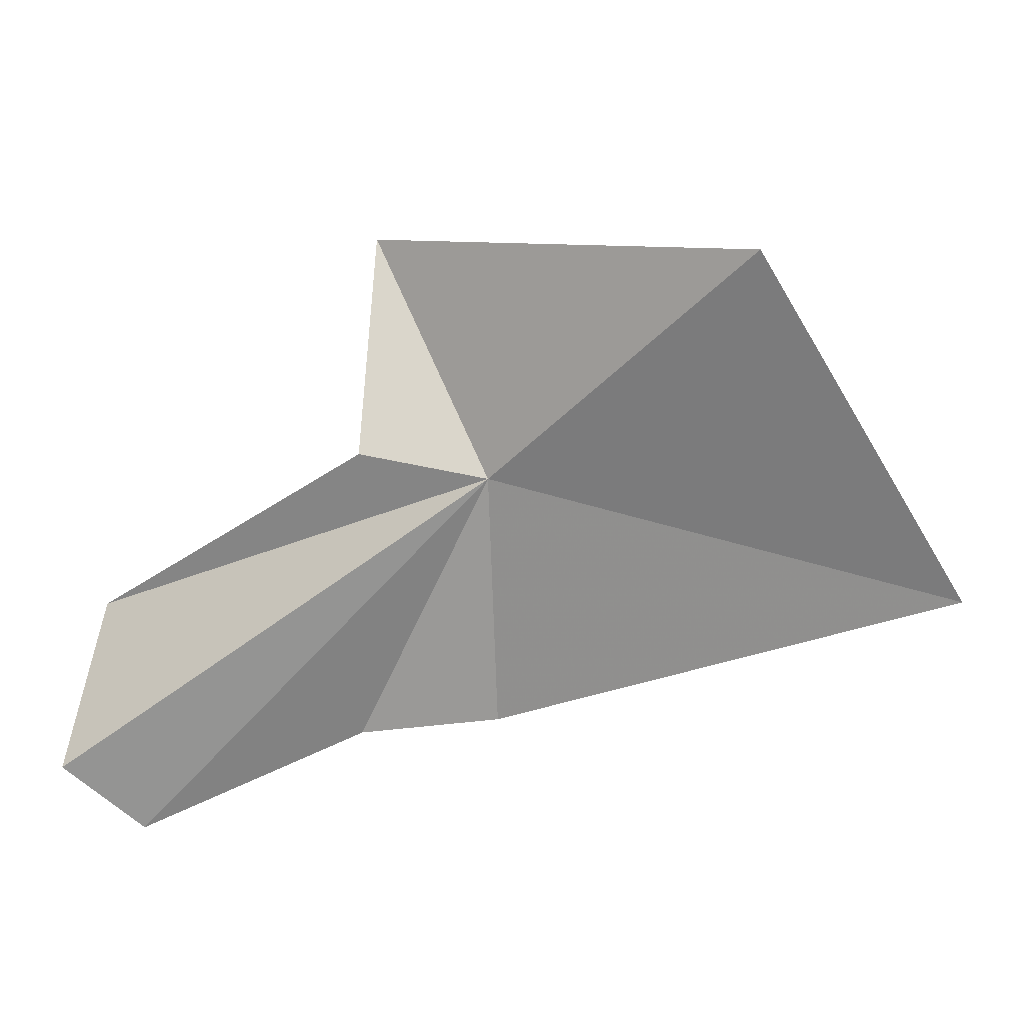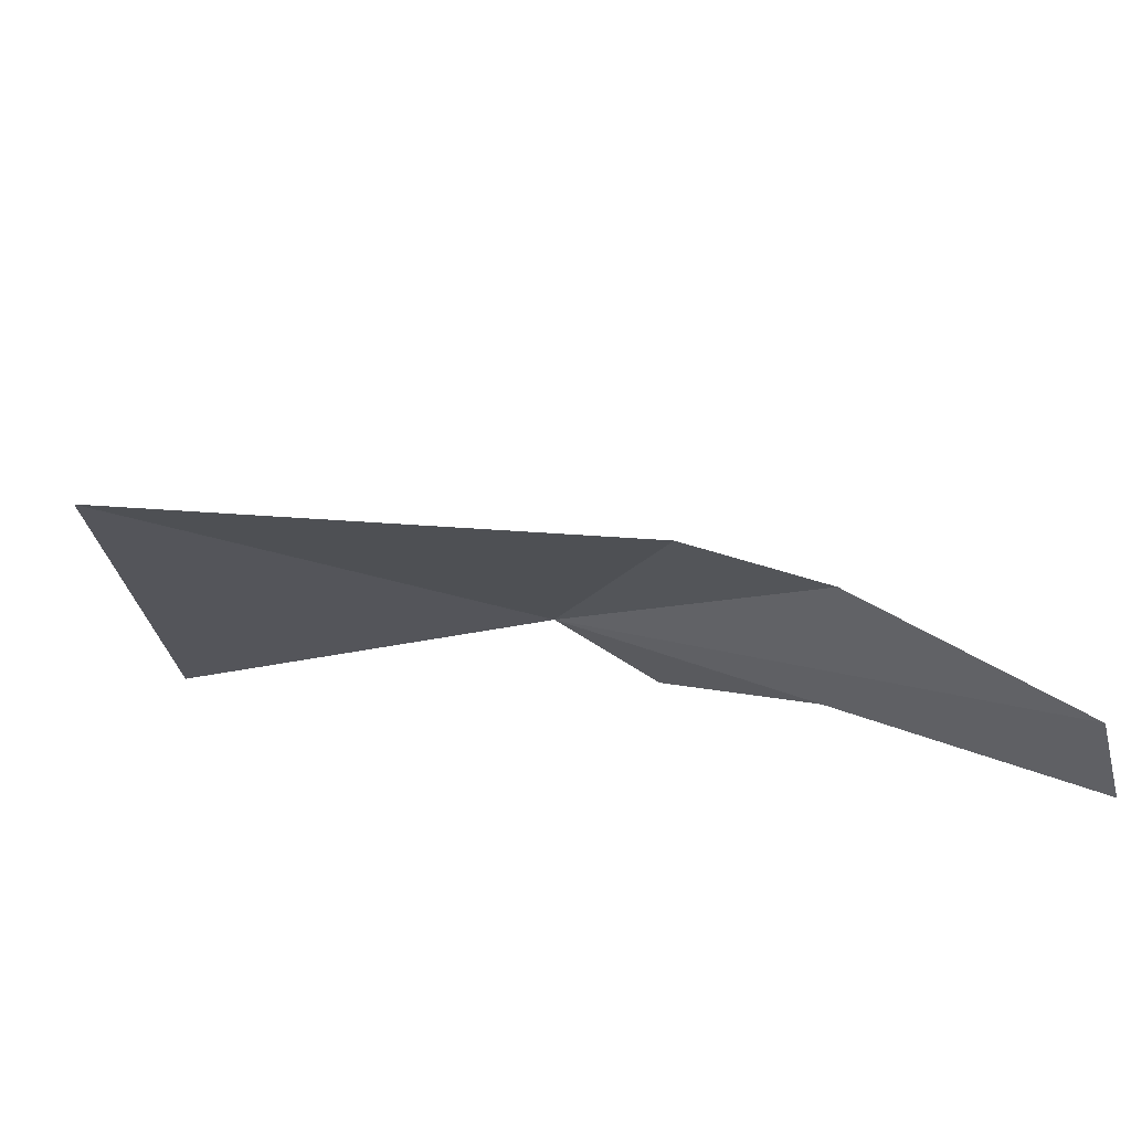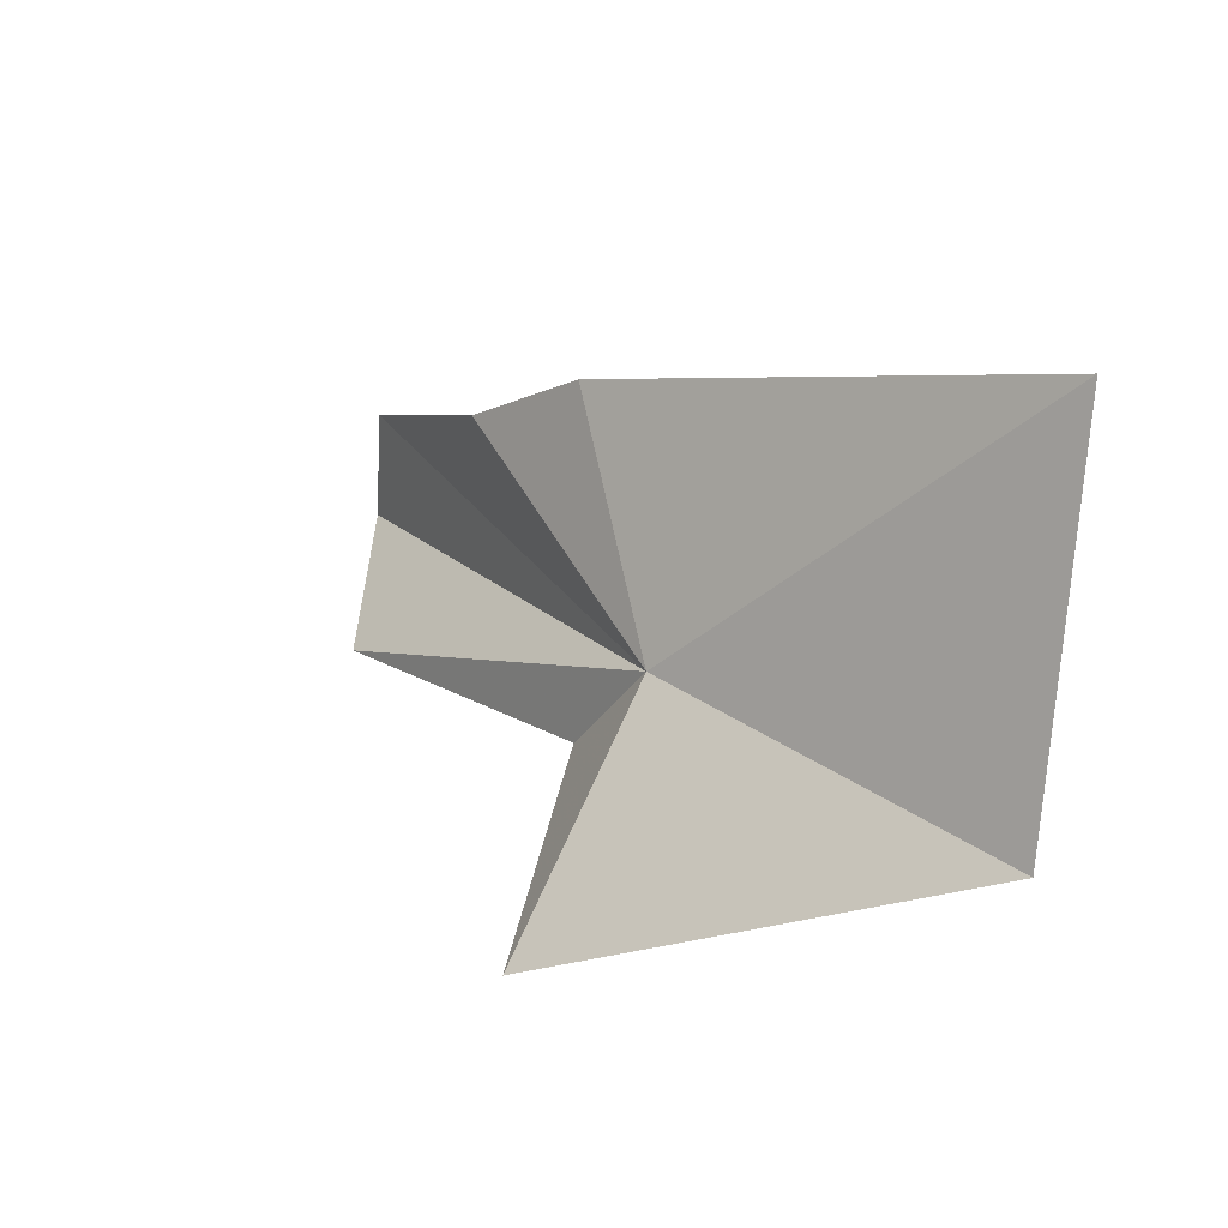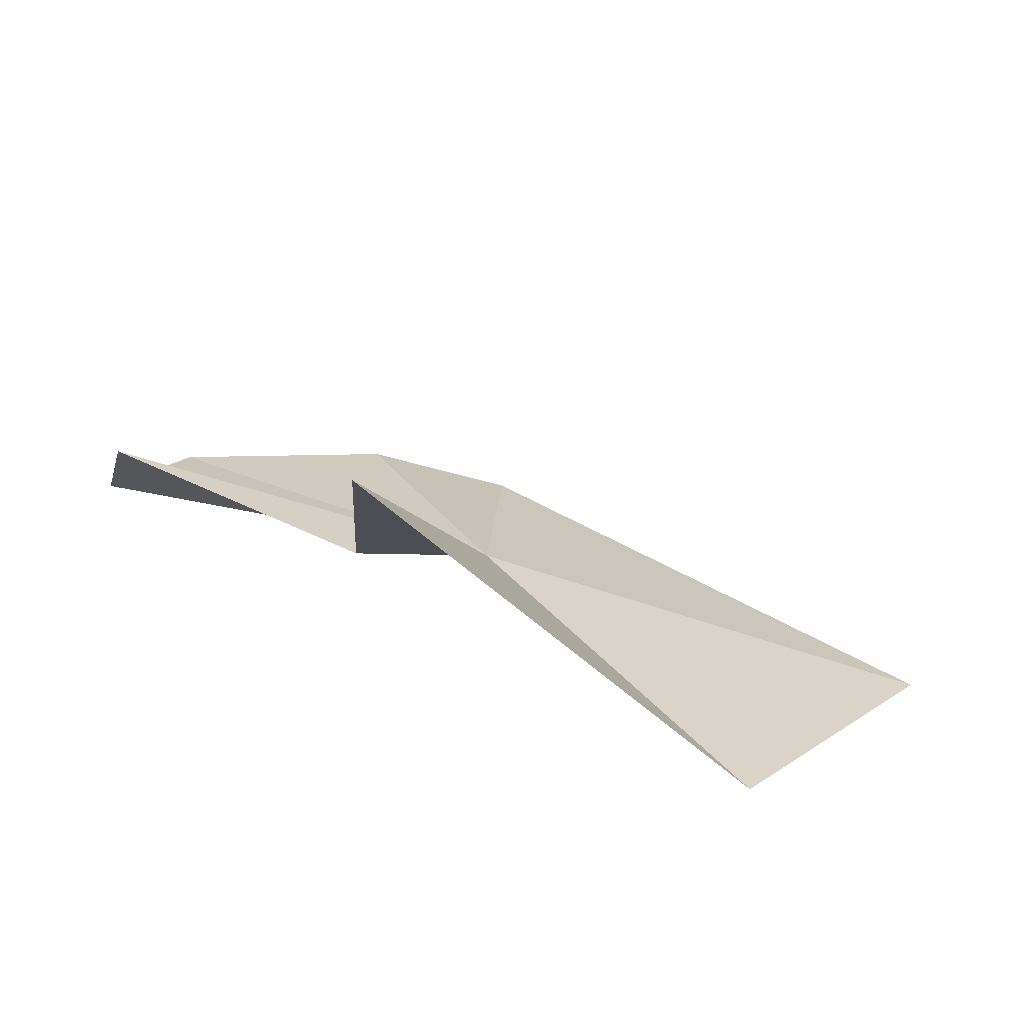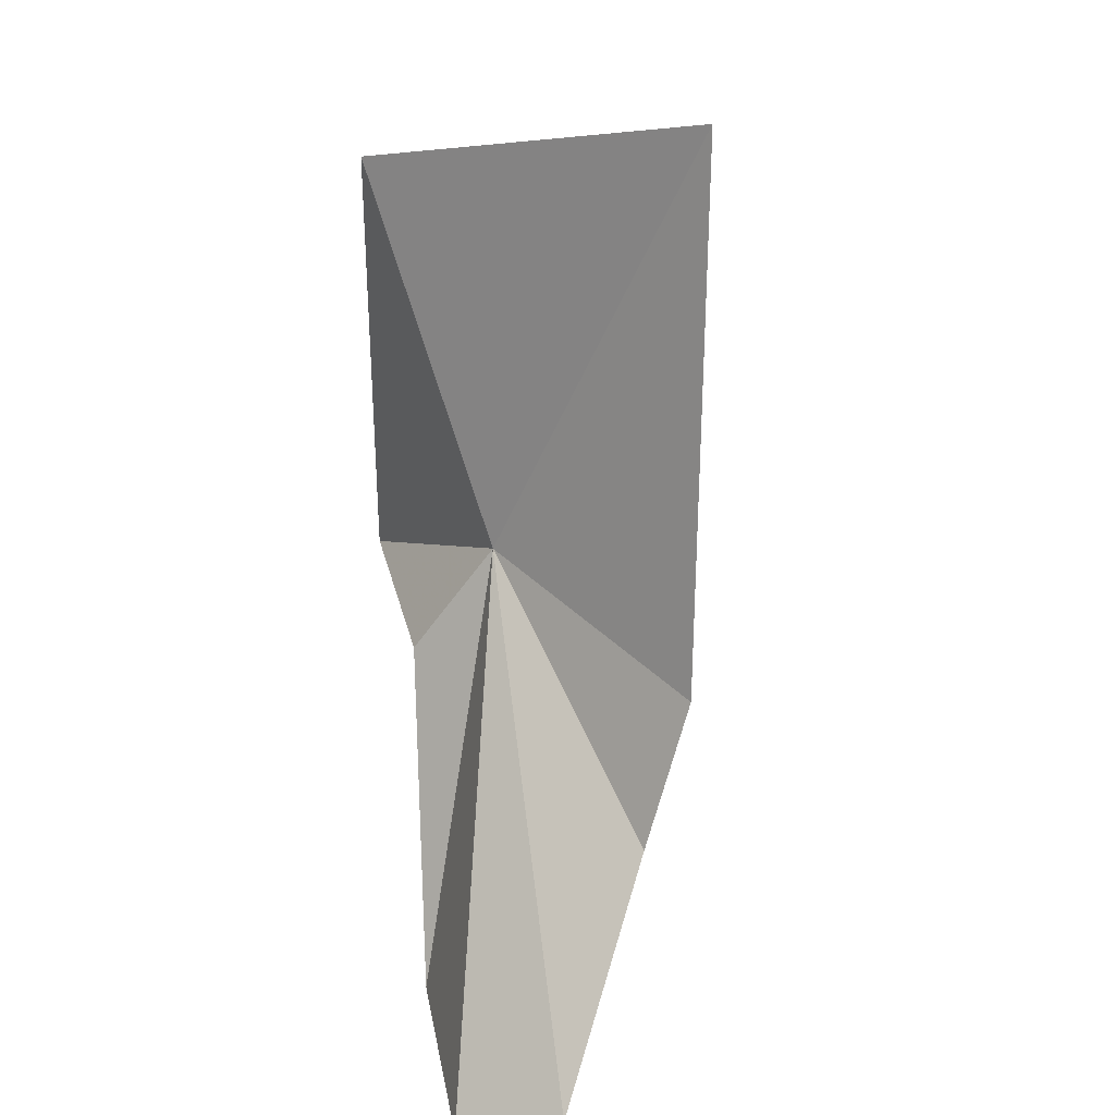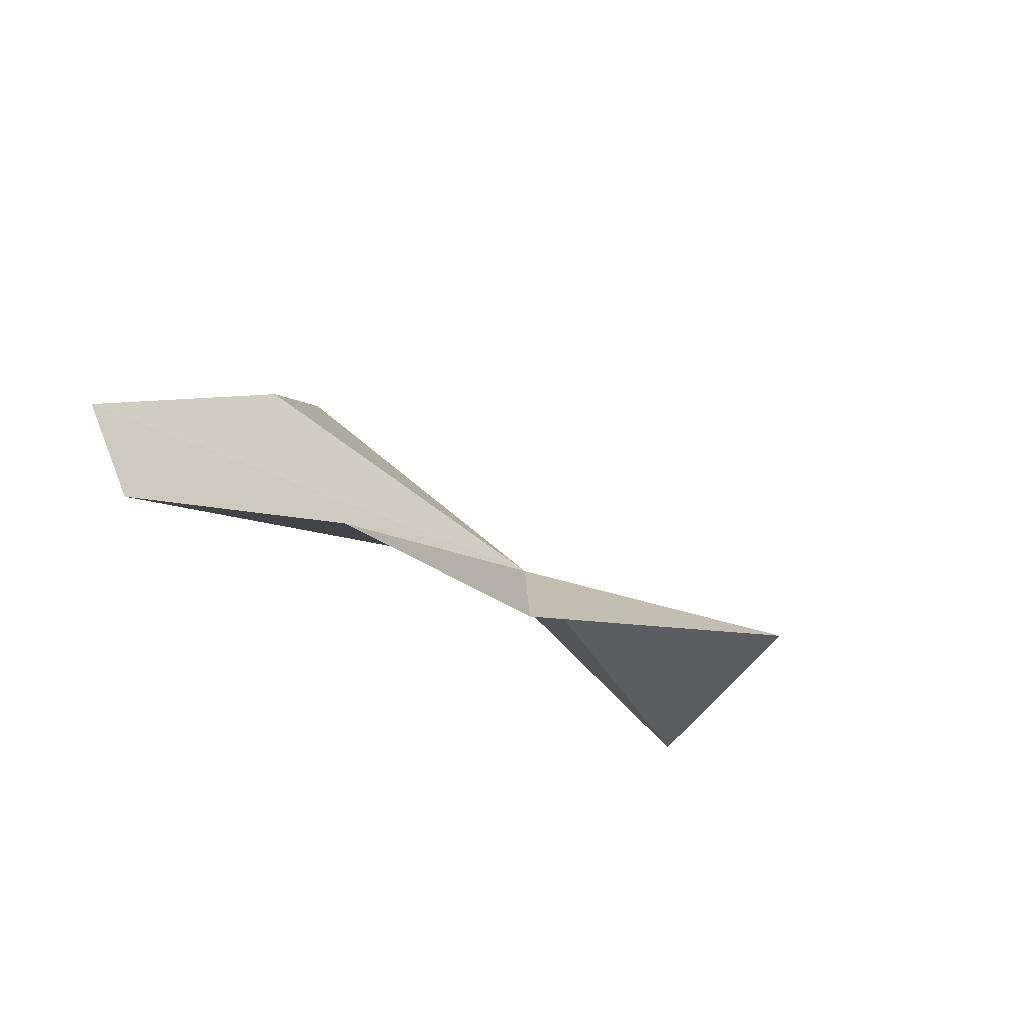
<metadata>
{"format":"obj","ext":"obj","renderer":"f3d","projection":"perspective","resolution":1024,"background":"white","views":[{"elev":-31.8,"azim":56.4,"up":"+Z"},{"elev":-61.3,"azim":-156.6,"up":"+Z"},{"elev":50.2,"azim":29.8,"up":"+Y"},{"elev":56.2,"azim":57.9,"up":"+Z"},{"elev":-74.1,"azim":116.1,"up":"+Z"},{"elev":-44.1,"azim":-74.5,"up":"+Y"}]}
</metadata>
<code>
v 17.22 36.23 -55.16
v 29.59 37.85 -53.07
v 26.61 47.74 -60.64
v 11.87 40.16 -60.69
v 17.27 31.64 -47.16
v 3.105 28.11 -62.2
v 5.586 28.09 -56.96
v 8.222 36.91 -60.59
v 2.65 31.53 -63.42
v 15.25 32.42 -54.48
f 1 3 2
f 1 4 3
f 1 2 5
f 1 7 6
f 1 8 4
f 1 9 8
f 1 5 10
f 1 10 7
f 1 6 9

</code>
